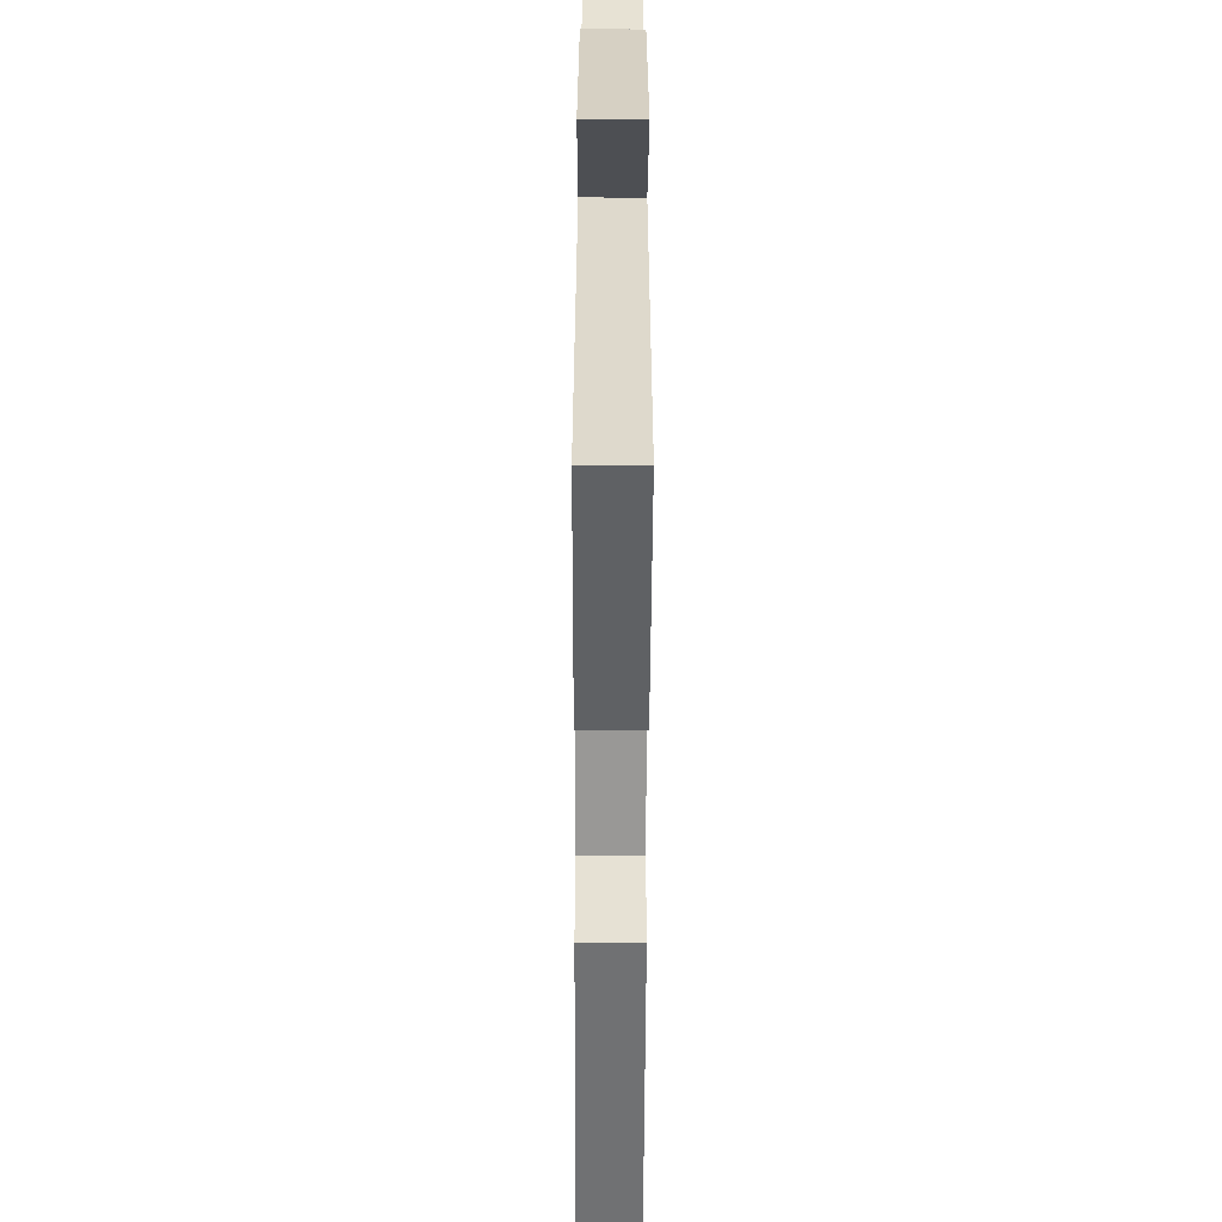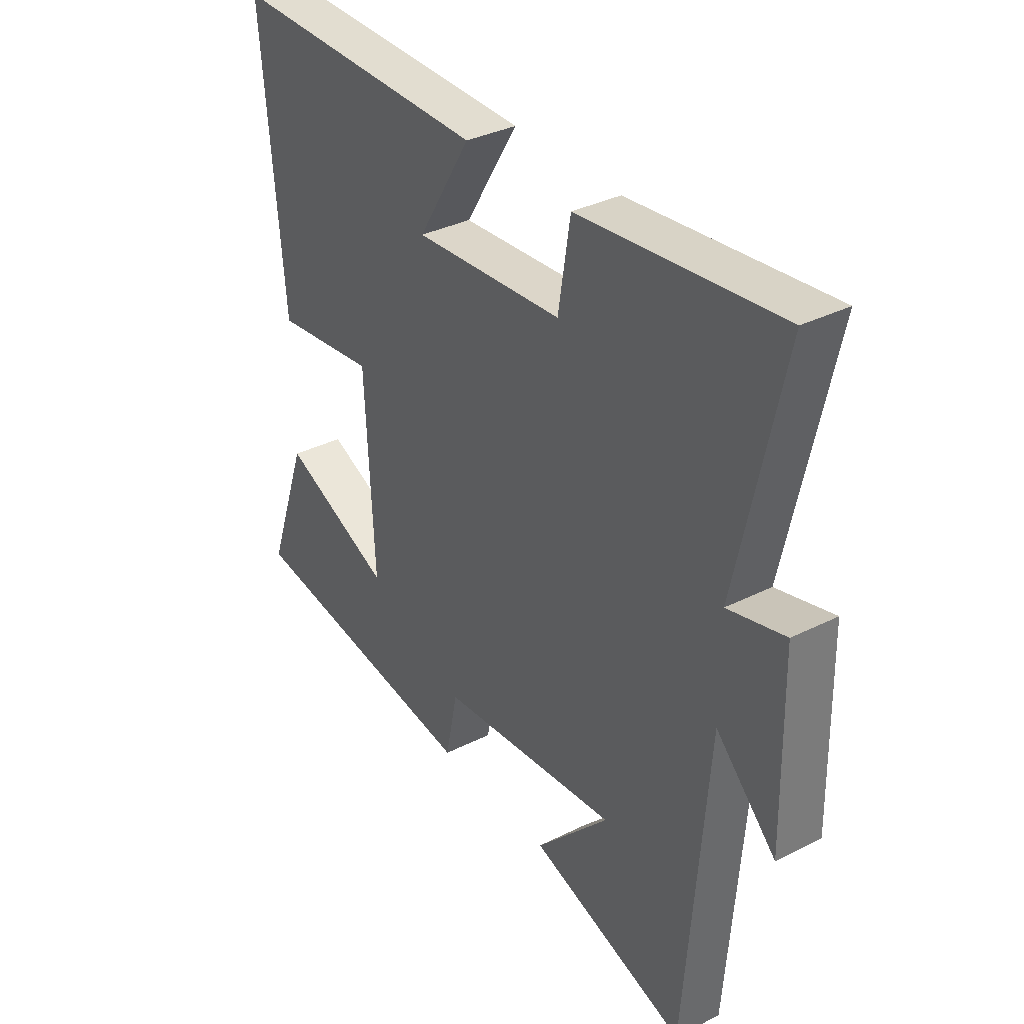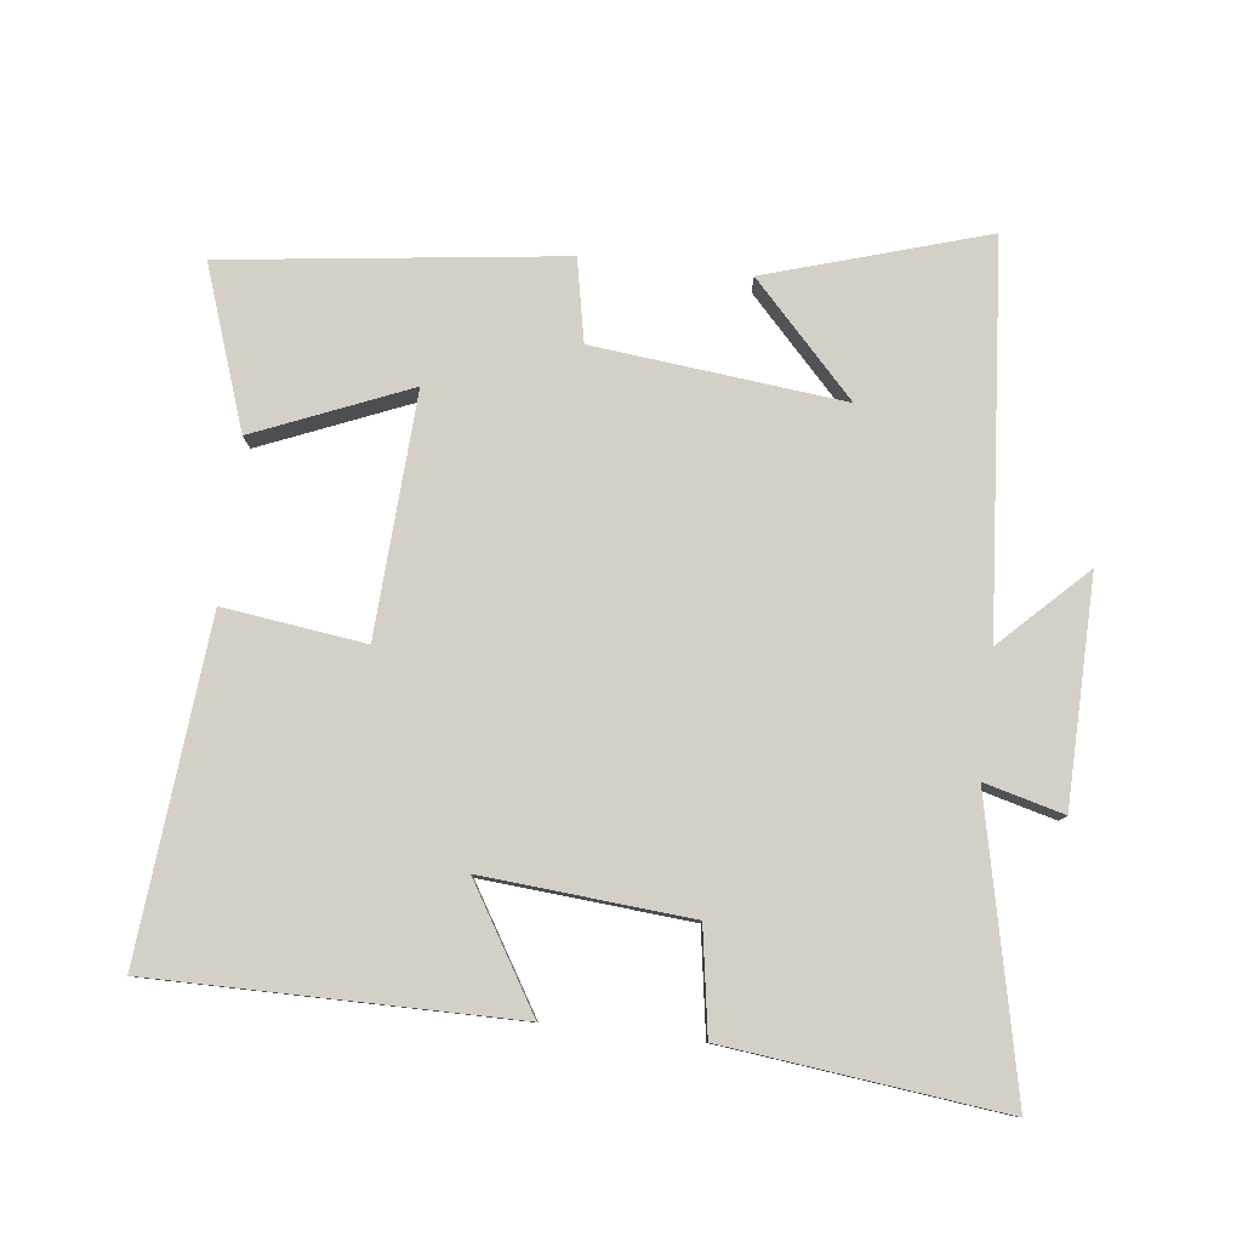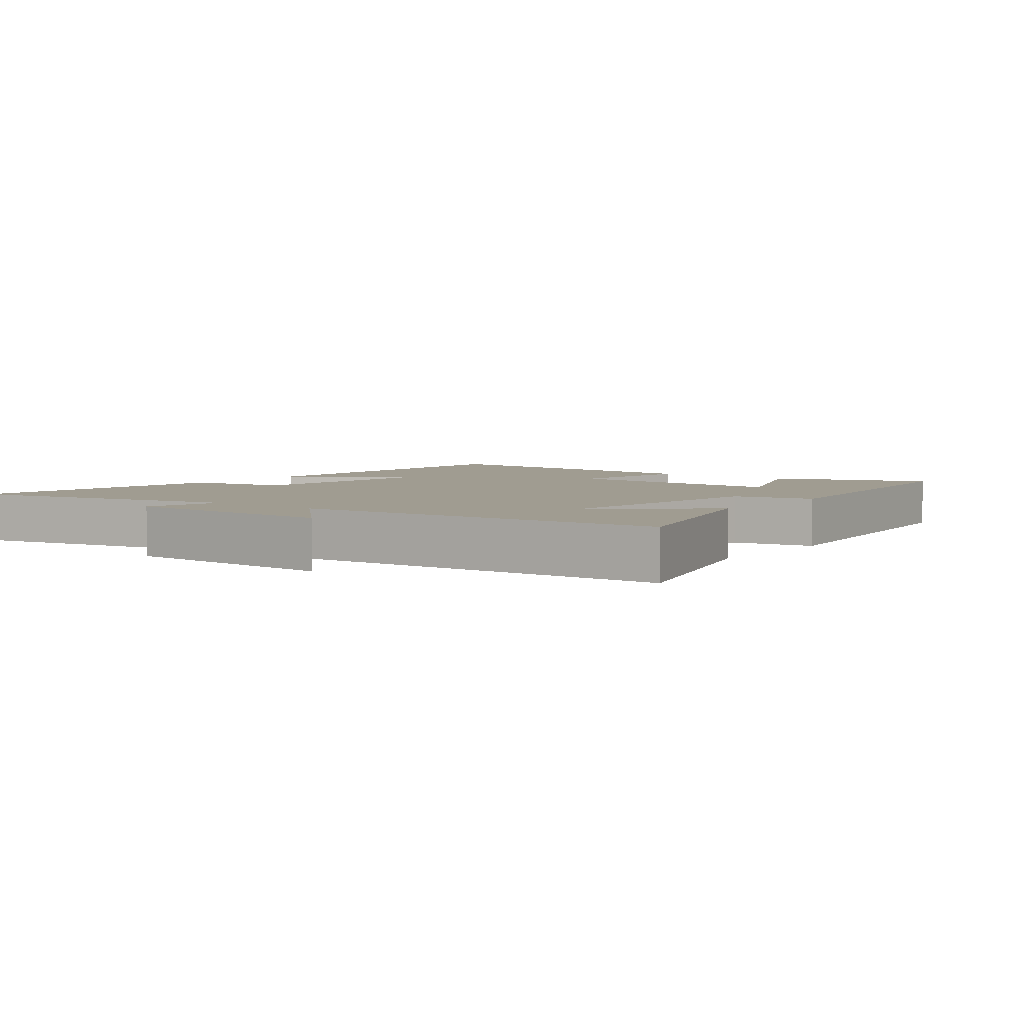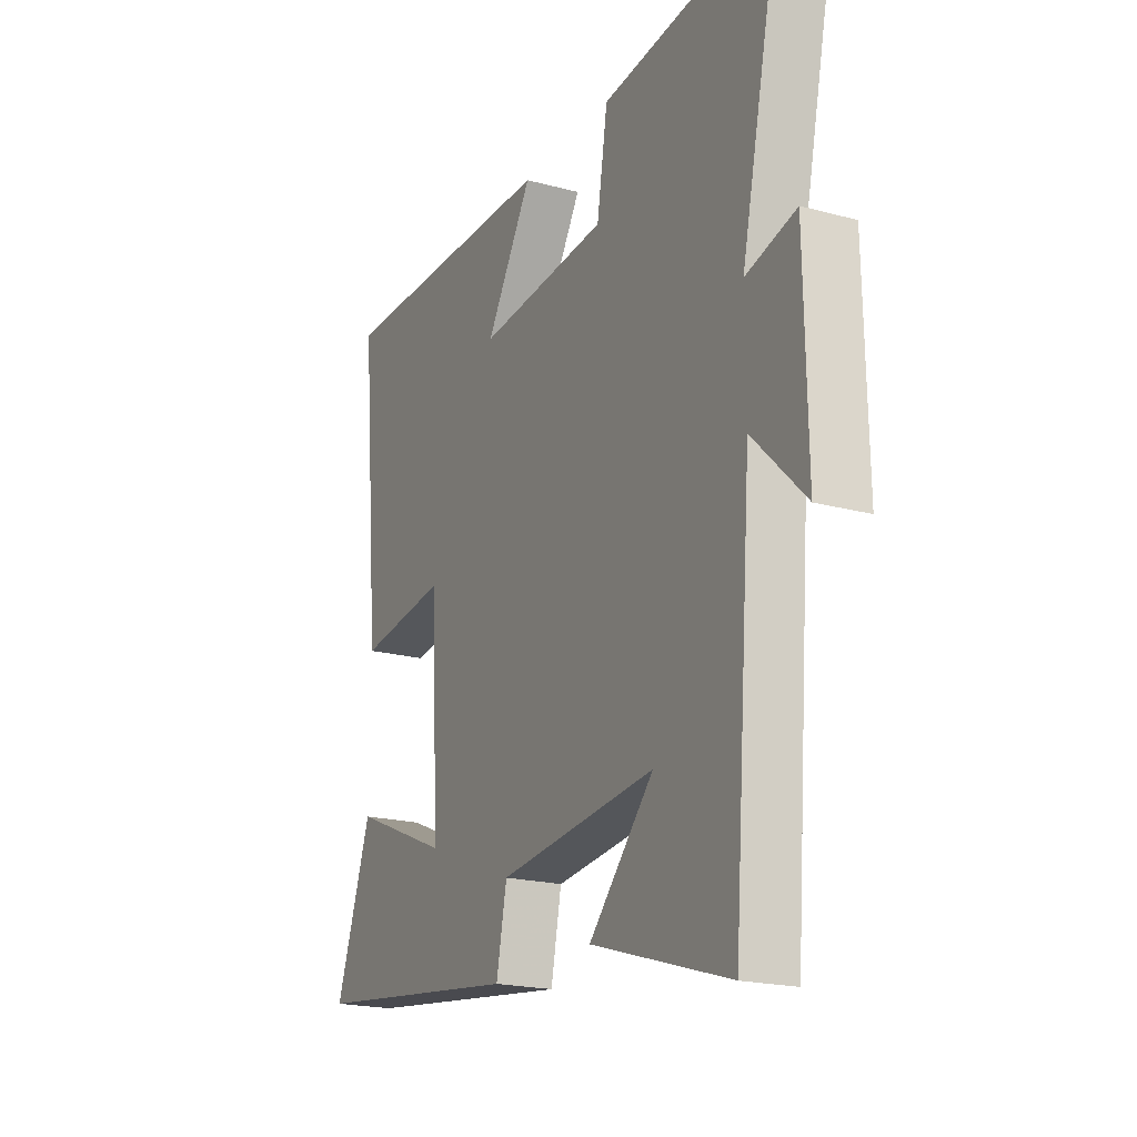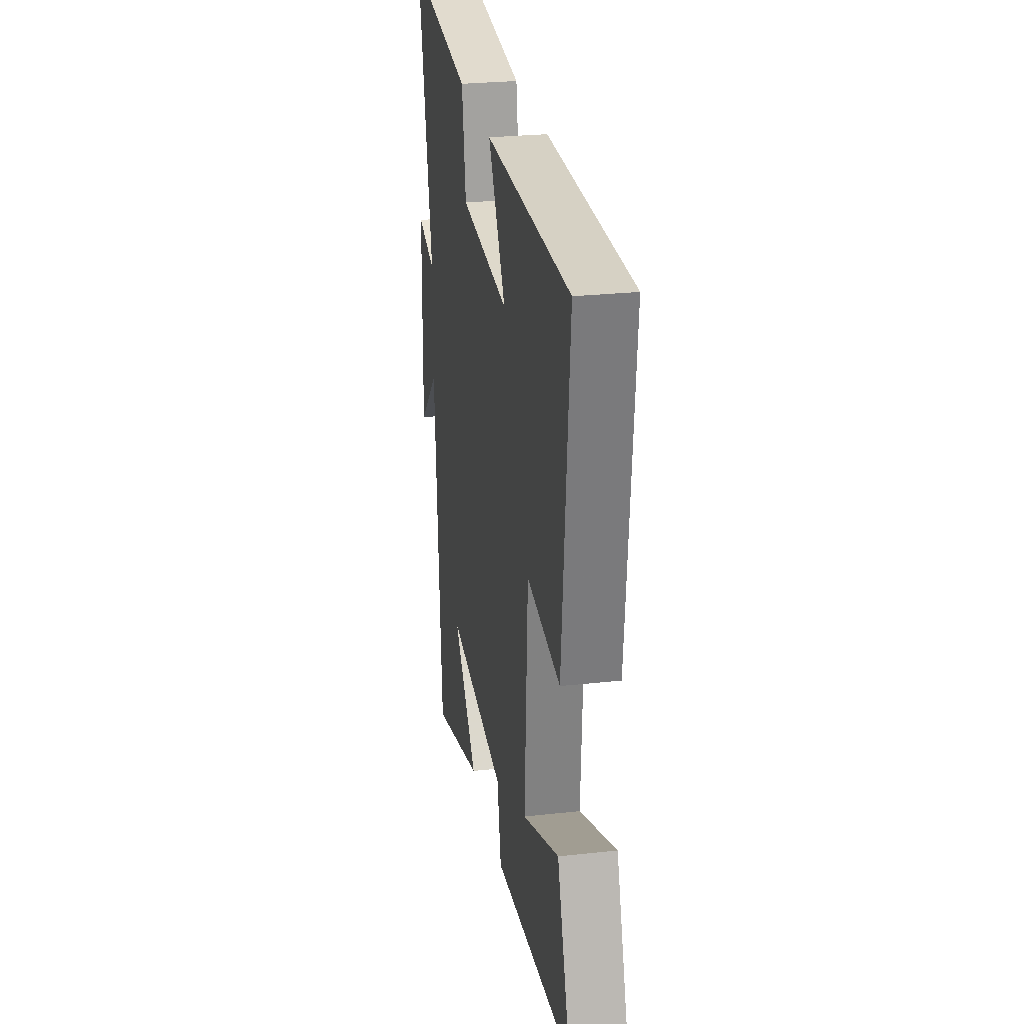
<metadata>
{"format":"obj","ext":"obj","renderer":"f3d","projection":"perspective","resolution":1024,"background":"white","views":[{"elev":-62.5,"azim":89.8,"up":"+Z"},{"elev":34.8,"azim":56.1,"up":"+Z"},{"elev":79.9,"azim":6.7,"up":"+Y"},{"elev":4.4,"azim":127.8,"up":"+Y"},{"elev":-20.1,"azim":63.6,"up":"+Z"},{"elev":27.0,"azim":-99.7,"up":"+Z"}]}
</metadata>
<code>
v -0.543 0.07 0.503
v -0.025 0.07 0.5
v -0.131 0.07 0.326
v 0.167 0.07 0.35
v 0.191 0.07 0.5
v 0.59 0.07 0.546
v 0.5 0.07 0.134
v 0.614 0.07 0.164
v 0.62 0.07 -0.16
v 0.5 0.07 -0.042
v 0.457 0.07 -0.597
v 0.141 0.07 -0.5
v 0.289 0.07 -0.343
v -0.071 0.07 -0.381
v -0.095 0.07 -0.5
v -0.581 0.07 -0.438
v -0.5 0.07 -0.206
v -0.278 0.07 -0.299
v -0.296 0.07 0.049
v -0.5 0.07 0.022
v -0.543 0 0.503
v -0.025 0 0.5
v -0.131 0 0.326
v 0.167 0 0.35
v 0.191 0 0.5
v 0.59 0 0.546
v 0.5 0 0.134
v 0.614 0 0.164
v 0.62 0 -0.16
v 0.5 0 -0.042
v 0.457 0 -0.597
v 0.141 0 -0.5
v 0.289 0 -0.343
v -0.071 0 -0.381
v -0.095 0 -0.5
v -0.581 0 -0.438
v -0.5 0 -0.206
v -0.278 0 -0.299
v -0.296 0 0.049
v -0.5 0 0.022
f 19 20 1
f 15 16 17 18
f 14 15 18 19
f 13 14 19
f 11 12 13
f 10 11 13
f 10 13 19 1
f 7 8 9 10
f 4 5 6 7
f 3 4 7 10
f 1 2 3
f 1 3 10
f 21 40 39
f 38 37 36 35
f 39 38 35 34
f 39 34 33
f 33 32 31
f 33 31 30
f 21 39 33 30
f 30 29 28 27
f 27 26 25 24
f 30 27 24 23
f 23 22 21
f 30 23 21
f 1 21 22 2
f 2 22 23 3
f 3 23 24 4
f 4 24 25 5
f 5 25 26 6
f 6 26 27 7
f 7 27 28 8
f 8 28 29 9
f 9 29 30 10
f 10 30 31 11
f 11 31 32 12
f 12 32 33 13
f 13 33 34 14
f 14 34 35 15
f 15 35 36 16
f 16 36 37 17
f 17 37 38 18
f 18 38 39 19
f 19 39 40 20
f 20 40 21 1

</code>
